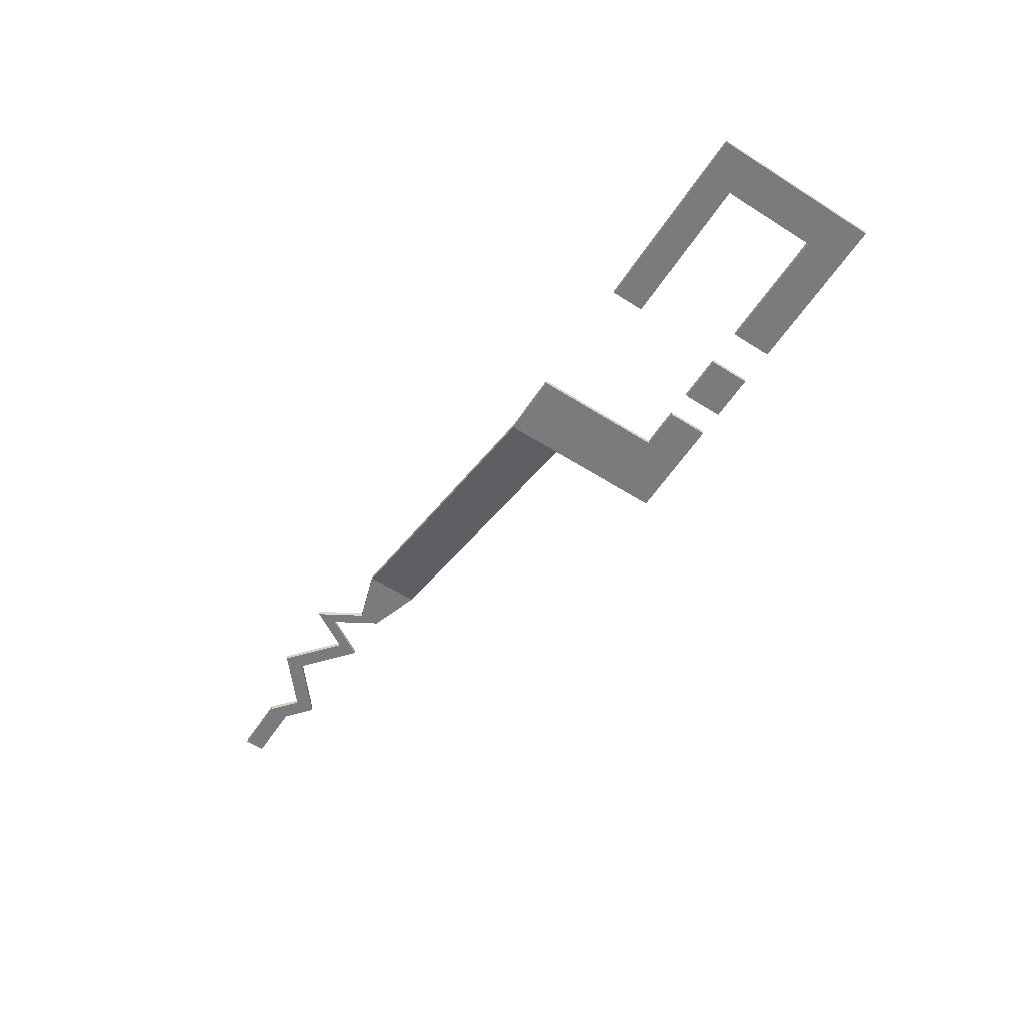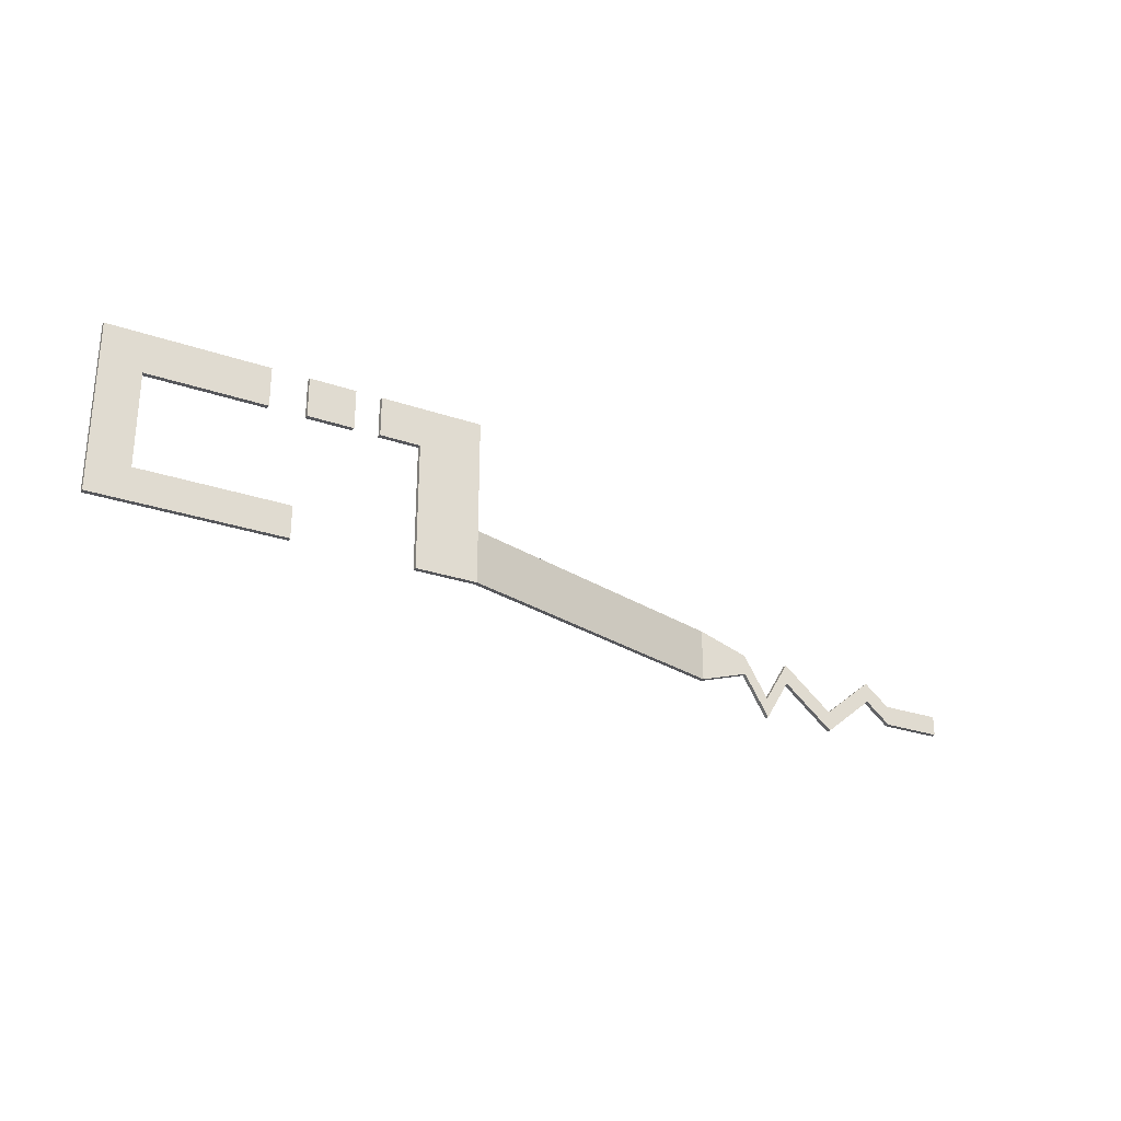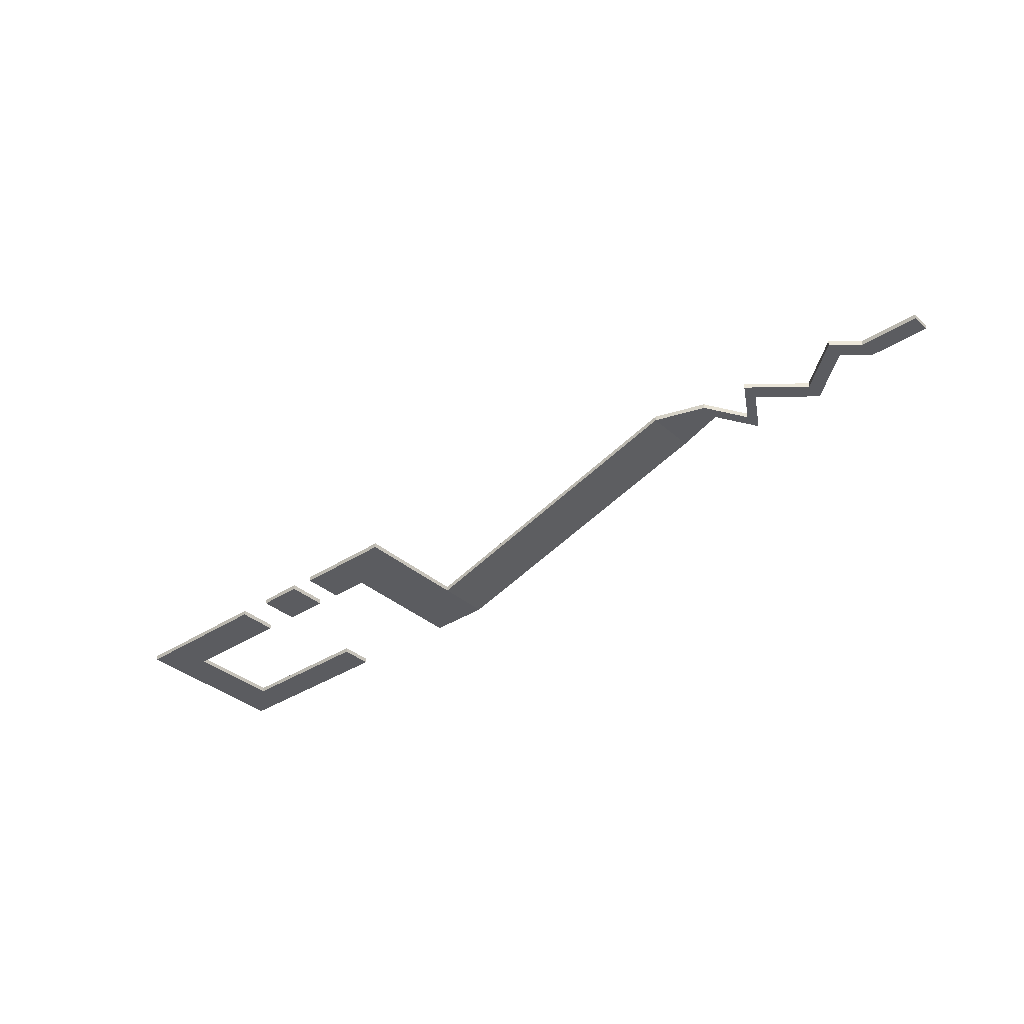
<metadata>
{"format":"obj","ext":"obj","renderer":"f3d","projection":"perspective","resolution":1024,"background":"white","views":[{"elev":-58.3,"azim":-123.2,"up":"+Y"},{"elev":-27.4,"azim":-27.9,"up":"+Z"},{"elev":-35.3,"azim":40.9,"up":"+Y"}]}
</metadata>
<code>
o Cube.004
v 4.294 -2 4.294
v 4.294 0 4.294
v 4.294 -2 -4.294
v 4.294 0 -4.294
v -21.31 -2 -4.294
v -21.31 -2 4.294
v -21.31 0 4.294
v -21.31 0 -4.294
v -32.04 -2 4.706
v -32.04 -2 13.29
v -32.04 0 13.29
v -32.04 0 4.706
v -53.52 -2 -13.29
v -53.52 -2 -4.706
v -53.52 0 -4.706
v -53.52 0 -13.29
v -74.99 -2 4.706
v -74.99 -2 13.29
v -74.99 0 13.29
v -74.99 0 4.706
v -85.72 -2 -13.29
v -85.72 -2 -4.706
v -85.72 0 -4.706
v -85.72 0 -13.29
v -96.46 -2 4.706
v -96.46 -2 13.29
v -96.46 0 13.29
v -96.46 0 4.706
v -117.9 -2 -2.231
v -117.9 -2 20.23
v -117.9 -0 20.23
v -117.9 -0 -2.231
v -242.9 -39.46 -2.231
v -242.9 -39.46 20.23
v -242.9 -37.46 20.23
v -242.9 -37.46 -2.231
v -268.7 -39.46 -2.231
v -268.7 -39.46 20.23
v -268.7 -37.46 20.23
v -268.7 -37.46 -2.231
v -242.9 -39.46 51.62
v -242.9 -37.46 51.62
v -268.7 -39.46 51.62
v -268.7 -37.46 51.62
v -242.9 -39.46 68.53
v -242.9 -37.46 68.53
v -268.7 -39.46 68.53
v -268.7 -37.46 68.53
v -285.6 -39.46 51.62
v -285.6 -37.46 51.62
v -285.6 -39.46 68.53
v -285.6 -37.46 68.53
v -296.5 -39.46 51.62
v -296.5 -37.46 51.62
v -296.5 -39.46 68.53
v -296.5 -37.46 68.53
v -315.8 -39.46 51.62
v -315.8 -37.46 51.62
v -315.8 -39.46 68.53
v -315.8 -37.46 68.53
v -331.2 -39.46 51.62
v -331.2 -37.46 51.62
v -331.2 -39.46 68.53
v -331.2 -37.46 68.53
v -380.2 -39.46 51.62
v -380.2 -37.46 51.62
v -380.2 -39.46 68.53
v -380.2 -37.46 68.53
v -396.6 -39.46 51.62
v -396.6 -37.46 51.62
v -396.6 -39.46 68.53
v -396.6 -37.46 68.53
v -396.6 -37.46 -2.053
v -396.6 -39.46 -2.053
v -325.6 -37.45 3.052
v -325.6 -37.25 3.272
v -325.4 -37.45 3.062
v -325.4 -37.25 3.281
v -325.2 -37.45 3.091
v -325.3 -37.25 3.306
v -325 -37.45 3.139
v -325.1 -37.25 3.349
v -324.8 -37.45 3.205
v -324.9 -37.25 3.408
v -324.7 -37.45 3.289
v -324.8 -37.25 3.483
v -324.5 -37.45 3.391
v -324.6 -37.25 3.574
v -324.3 -37.45 3.508
v -324.5 -37.25 3.678
v -324.2 -37.45 3.641
v -324.3 -37.25 3.796
v -324.1 -37.45 3.787
v -324.2 -37.25 3.927
v -323.9 -37.45 3.945
v -324.1 -37.25 4.068
v -323.8 -37.45 4.115
v -324 -37.25 4.218
v -323.8 -37.45 4.293
v -324 -37.25 4.377
v -323.7 -37.45 4.479
v -323.9 -37.25 4.542
v -323.6 -37.45 4.67
v -323.9 -37.25 4.713
v -323.6 -37.45 4.865
v -323.8 -37.25 4.887
v -323.6 -37.45 5.062
v -323.8 -37.25 5.062
v -323.6 -37.45 5.259
v -323.8 -37.25 5.238
v -323.6 -37.45 5.454
v -323.9 -37.25 5.411
v -323.7 -37.45 5.646
v -323.9 -37.25 5.582
v -323.8 -37.45 5.831
v -324 -37.25 5.747
v -323.8 -37.45 6.01
v -324 -37.25 5.906
v -323.9 -37.45 6.179
v -324.1 -37.25 6.057
v -324.1 -37.45 6.337
v -324.2 -37.25 6.198
v -324.2 -37.45 6.483
v -324.3 -37.25 6.328
v -324.3 -37.45 6.616
v -324.5 -37.25 6.446
v -324.5 -37.45 6.733
v -324.6 -37.25 6.55
v -324.7 -37.45 6.835
v -324.8 -37.25 6.641
v -324.8 -37.45 6.919
v -324.9 -37.25 6.716
v -325 -37.45 6.986
v -325.1 -37.25 6.775
v -325.2 -37.45 7.034
v -325.3 -37.25 6.818
v -325.4 -37.45 7.062
v -325.4 -37.25 6.843
v -325.6 -37.45 7.072
v -325.6 -37.25 6.852
v -325.8 -37.45 7.062
v -325.8 -37.25 6.843
v -326 -37.45 7.034
v -326 -37.25 6.818
v -326.2 -37.45 6.986
v -326.1 -37.25 6.775
v -326.4 -37.45 6.919
v -326.3 -37.25 6.716
v -326.6 -37.45 6.835
v -326.5 -37.25 6.641
v -326.7 -37.45 6.733
v -326.6 -37.25 6.55
v -326.9 -37.45 6.616
v -326.7 -37.25 6.446
v -327 -37.45 6.483
v -326.9 -37.25 6.328
v -327.2 -37.45 6.337
v -327 -37.25 6.198
v -327.3 -37.45 6.179
v -327.1 -37.25 6.057
v -327.4 -37.45 6.01
v -327.2 -37.25 5.906
v -327.5 -37.45 5.831
v -327.3 -37.25 5.747
v -327.5 -37.45 5.646
v -327.3 -37.25 5.582
v -327.6 -37.45 5.454
v -327.4 -37.25 5.411
v -327.6 -37.45 5.259
v -327.4 -37.25 5.238
v -327.6 -37.45 5.062
v -327.4 -37.25 5.062
v -327.6 -37.45 4.865
v -327.4 -37.25 4.887
v -327.6 -37.45 4.67
v -327.4 -37.25 4.713
v -327.5 -37.45 4.479
v -327.3 -37.25 4.542
v -327.5 -37.45 4.293
v -327.3 -37.25 4.377
v -327.4 -37.45 4.115
v -327.2 -37.25 4.218
v -327.3 -37.45 3.945
v -327.1 -37.25 4.068
v -327.2 -37.45 3.787
v -327 -37.25 3.927
v -327 -37.45 3.641
v -326.9 -37.25 3.796
v -326.9 -37.45 3.508
v -326.7 -37.25 3.678
v -326.7 -37.45 3.391
v -326.6 -37.25 3.574
v -326.6 -37.45 3.289
v -326.5 -37.25 3.483
v -326.4 -37.45 3.205
v -326.3 -37.25 3.408
v -326.2 -37.45 3.139
v -326.1 -37.25 3.349
v -326 -37.45 3.091
v -326 -37.25 3.306
v -325.8 -37.45 3.062
v -325.8 -37.25 3.281
v -396.6 -37.46 11.65
v -396.6 -39.46 11.65
v -380.2 -37.46 11.65
v -380.2 -39.46 11.65
v -319 -39.46 -2.053
v -319 -37.46 -2.053
v -319 -37.46 11.65
v -319 -39.46 11.65
v -380.2 -39.46 -2.053
v -380.2 -37.46 -2.053
v -380.2 -37.46 11.65
v -380.2 -39.46 11.65
v -396.6 -37.46 11.65
v -396.6 -39.46 11.65
f 4 5 8
f 4 1 3
f 2 6 1
f 3 6 5
f 8 2 4
f 7 10 6
f 12 15 11
f 7 12 11
f 6 9 5
f 5 12 8
f 14 17 13
f 9 14 13
f 9 16 12
f 11 14 10
f 17 24 20
f 13 20 16
f 15 18 14
f 15 20 19
f 23 28 27
f 19 22 18
f 20 23 19
f 17 22 21
f 25 32 28
f 22 25 21
f 21 28 24
f 23 26 22
f 32 35 31
f 27 30 26
f 28 31 27
f 26 29 25
f 33 40 36
f 30 33 29
f 29 36 32
f 30 35 34
f 39 37 38
f 39 42 35
f 36 39 35
f 34 37 33
f 44 46 42
f 35 41 34
f 34 43 38
f 38 44 39
f 46 47 45
f 42 45 41
f 41 47 43
f 48 51 47
f 43 50 44
f 44 52 48
f 47 49 43
f 53 58 54
f 56 53 54
f 49 52 50
f 55 57 53
f 56 59 55
f 54 60 56
f 62 68 64
f 64 61 62
f 57 60 58
f 67 69 65
f 61 66 62
f 63 65 61
f 64 67 63
f 69 72 70
f 68 71 67
f 66 72 68
f 203 214 204
f 211 208 207
f 203 205 213
f 206 204 214
f 206 209 205
f 76 77 75
f 78 79 77
f 79 82 81
f 82 83 81
f 84 85 83
f 86 87 85
f 87 90 89
f 90 91 89
f 92 93 91
f 94 95 93
f 95 98 97
f 98 99 97
f 99 102 101
f 102 103 101
f 103 106 105
f 106 107 105
f 108 109 107
f 109 112 111
f 111 114 113
f 114 115 113
f 116 117 115
f 118 119 117
f 119 122 121
f 121 124 123
f 123 126 125
f 126 127 125
f 127 130 129
f 130 131 129
f 131 134 133
f 134 135 133
f 135 138 137
f 137 140 139
f 140 141 139
f 142 143 141
f 143 146 145
f 146 147 145
f 147 150 149
f 150 151 149
f 151 154 153
f 154 155 153
f 156 157 155
f 157 160 159
f 159 162 161
f 161 164 163
f 164 165 163
f 166 167 165
f 167 170 169
f 169 172 171
f 171 174 173
f 174 175 173
f 175 178 177
f 178 179 177
f 179 182 181
f 182 183 181
f 183 186 185
f 186 187 185
f 188 189 187
f 190 191 189
f 191 194 193
f 194 195 193
f 196 197 195
f 198 199 197
f 144 112 80
f 200 201 199
f 201 76 75
f 137 169 201
f 65 205 66
f 69 206 65
f 66 203 70
f 70 204 69
f 210 208 209
f 214 74 211
f 215 74 216
f 211 73 212
f 213 216 214
f 212 215 213
f 4 3 5
f 4 2 1
f 2 7 6
f 3 1 6
f 8 7 2
f 7 11 10
f 12 16 15
f 7 8 12
f 6 10 9
f 5 9 12
f 14 18 17
f 9 10 14
f 9 13 16
f 11 15 14
f 17 21 24
f 13 17 20
f 15 19 18
f 15 16 20
f 23 24 28
f 19 23 22
f 20 24 23
f 17 18 22
f 25 29 32
f 22 26 25
f 21 25 28
f 23 27 26
f 32 36 35
f 27 31 30
f 28 32 31
f 26 30 29
f 33 37 40
f 30 34 33
f 29 33 36
f 30 31 35
f 39 40 37
f 39 44 42
f 36 40 39
f 34 38 37
f 44 48 46
f 35 42 41
f 34 41 43
f 38 43 44
f 46 48 47
f 42 46 45
f 41 45 47
f 48 52 51
f 43 49 50
f 44 50 52
f 47 51 49
f 53 57 58
f 56 55 53
f 49 51 52
f 55 59 57
f 56 60 59
f 54 58 60
f 62 66 68
f 64 63 61
f 57 59 60
f 67 71 69
f 61 65 66
f 63 67 65
f 64 68 67
f 69 71 72
f 68 72 71
f 66 70 72
f 203 213 214
f 211 212 208
f 209 208 212
f 209 212 213
f 205 209 213
f 214 211 207
f 214 207 210
f 214 210 206
f 206 210 209
f 76 78 77
f 78 80 79
f 79 80 82
f 82 84 83
f 84 86 85
f 86 88 87
f 87 88 90
f 90 92 91
f 92 94 93
f 94 96 95
f 95 96 98
f 98 100 99
f 99 100 102
f 102 104 103
f 103 104 106
f 106 108 107
f 108 110 109
f 109 110 112
f 111 112 114
f 114 116 115
f 116 118 117
f 118 120 119
f 119 120 122
f 121 122 124
f 123 124 126
f 126 128 127
f 127 128 130
f 130 132 131
f 131 132 134
f 134 136 135
f 135 136 138
f 137 138 140
f 140 142 141
f 142 144 143
f 143 144 146
f 146 148 147
f 147 148 150
f 150 152 151
f 151 152 154
f 154 156 155
f 156 158 157
f 157 158 160
f 159 160 162
f 161 162 164
f 164 166 165
f 166 168 167
f 167 168 170
f 169 170 172
f 171 172 174
f 174 176 175
f 175 176 178
f 178 180 179
f 179 180 182
f 182 184 183
f 183 184 186
f 186 188 187
f 188 190 189
f 190 192 191
f 191 192 194
f 194 196 195
f 196 198 197
f 198 200 199
f 80 78 76
f 76 202 200
f 200 198 196
f 196 194 192
f 192 190 188
f 188 186 184
f 184 182 180
f 180 178 176
f 176 174 172
f 172 170 168
f 168 166 164
f 164 162 160
f 160 158 156
f 156 154 152
f 152 150 148
f 148 146 144
f 144 142 140
f 140 138 136
f 136 134 132
f 132 130 128
f 128 126 124
f 124 122 120
f 120 118 116
f 116 114 112
f 112 110 108
f 108 106 104
f 104 102 100
f 100 98 96
f 96 94 92
f 92 90 88
f 88 86 84
f 84 82 80
f 80 76 200
f 200 196 192
f 192 188 184
f 184 180 176
f 176 172 168
f 168 164 160
f 160 156 152
f 152 148 144
f 144 140 136
f 136 132 128
f 128 124 120
f 120 116 112
f 112 108 104
f 104 100 96
f 96 92 88
f 88 84 80
f 80 200 192
f 192 184 176
f 176 168 160
f 160 152 144
f 144 136 128
f 128 120 112
f 112 104 96
f 96 88 80
f 80 192 176
f 176 160 144
f 144 128 112
f 112 96 80
f 80 176 144
f 200 202 201
f 201 202 76
f 201 75 77
f 77 79 81
f 81 83 85
f 85 87 89
f 89 91 93
f 93 95 97
f 97 99 101
f 101 103 105
f 105 107 109
f 109 111 113
f 113 115 117
f 117 119 121
f 121 123 125
f 125 127 129
f 129 131 133
f 133 135 137
f 137 139 141
f 141 143 145
f 145 147 149
f 149 151 153
f 153 155 157
f 157 159 161
f 161 163 165
f 165 167 169
f 169 171 173
f 173 175 177
f 177 179 181
f 181 183 185
f 185 187 189
f 189 191 193
f 193 195 197
f 197 199 201
f 201 77 81
f 81 85 89
f 89 93 97
f 97 101 105
f 105 109 113
f 113 117 121
f 121 125 129
f 129 133 137
f 137 141 145
f 145 149 153
f 153 157 161
f 161 165 169
f 169 173 177
f 177 181 185
f 185 189 193
f 193 197 201
f 201 81 89
f 89 97 105
f 105 113 121
f 121 129 137
f 137 145 153
f 153 161 169
f 169 177 185
f 185 193 201
f 201 89 105
f 105 121 137
f 137 153 169
f 169 185 201
f 201 105 137
f 65 206 205
f 69 204 206
f 66 205 203
f 70 203 204
f 210 207 208
f 214 216 74
f 215 73 74
f 211 74 73
f 213 215 216
f 212 73 215

</code>
